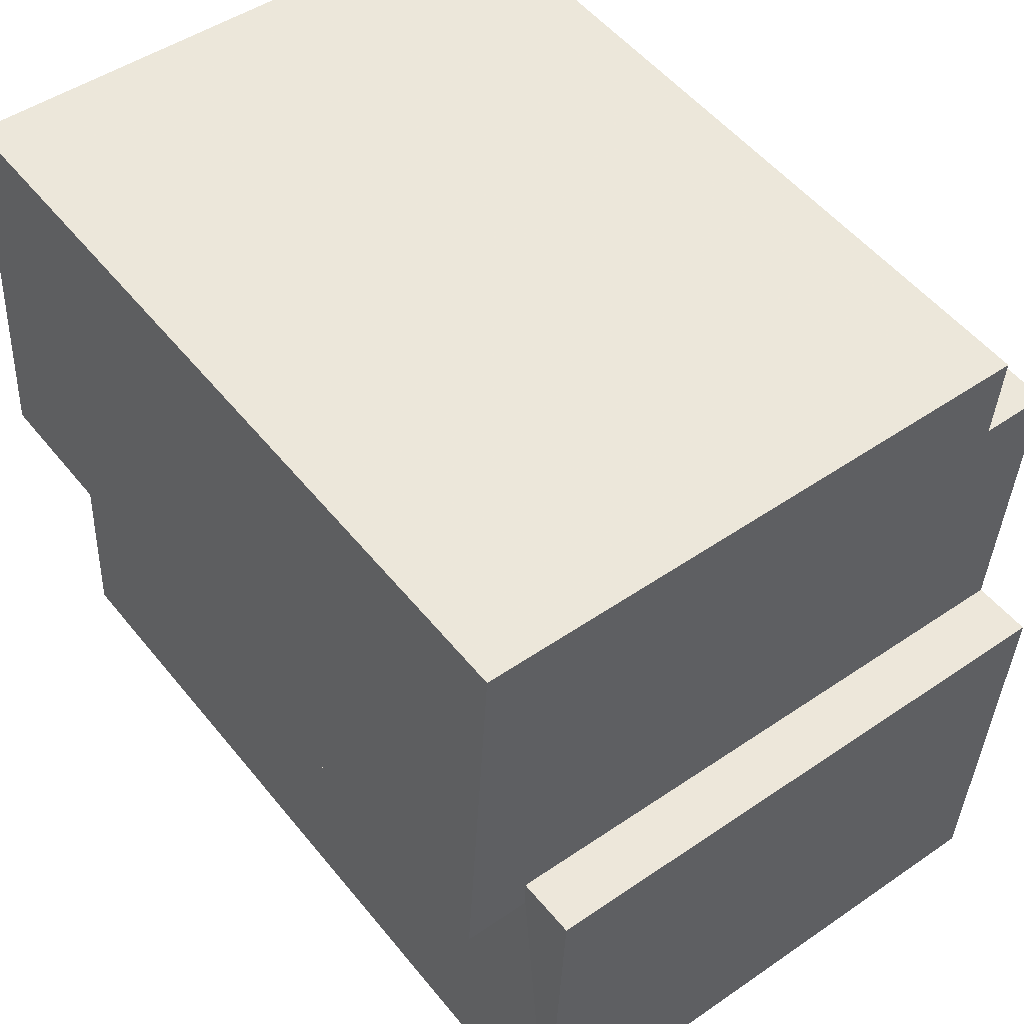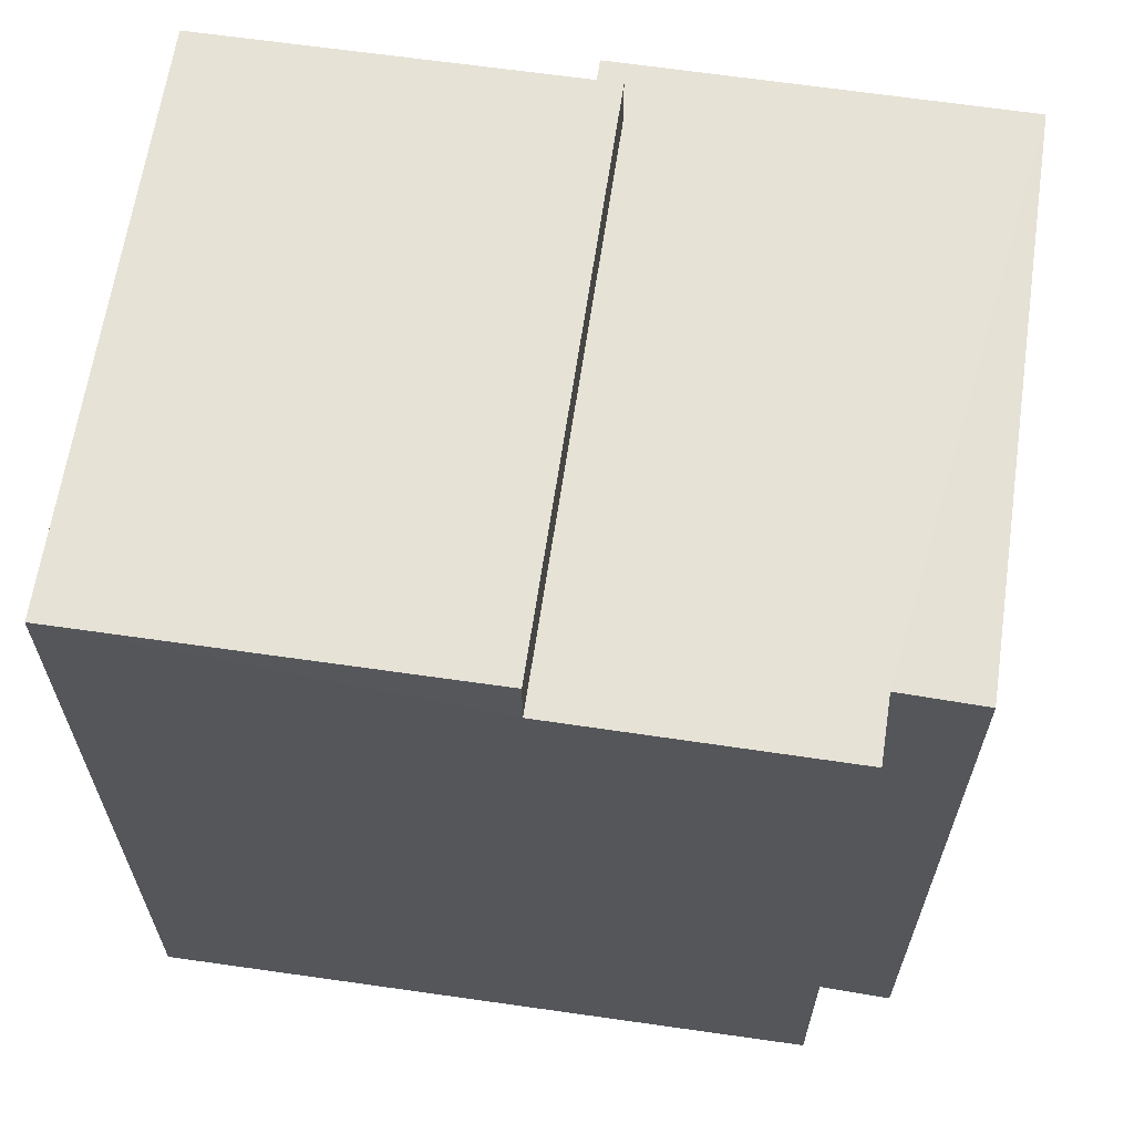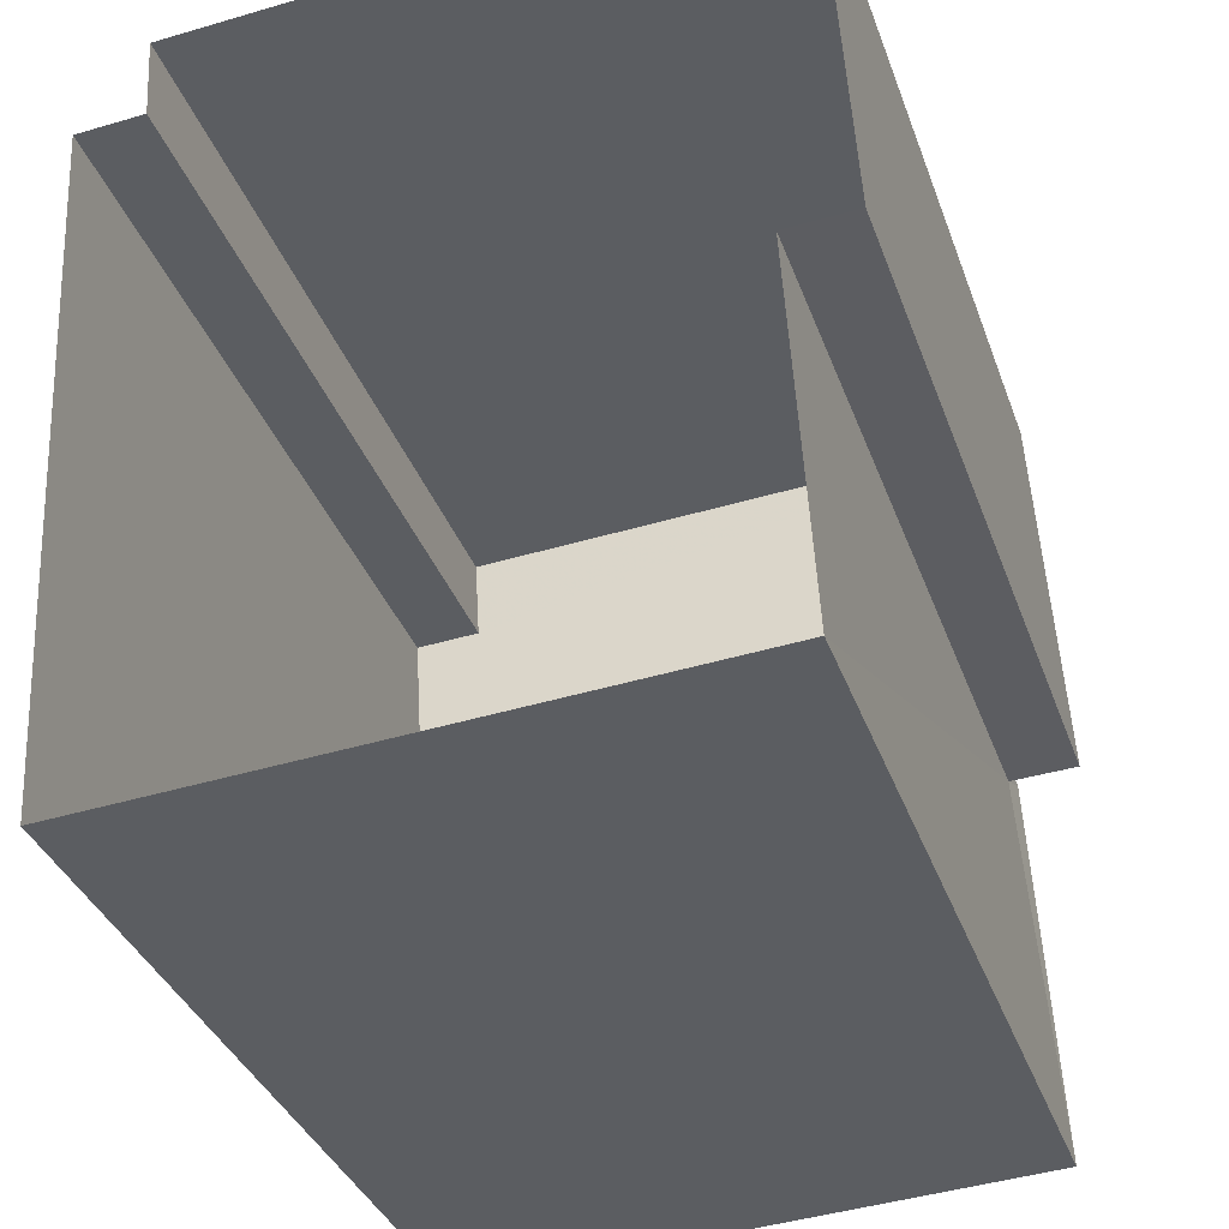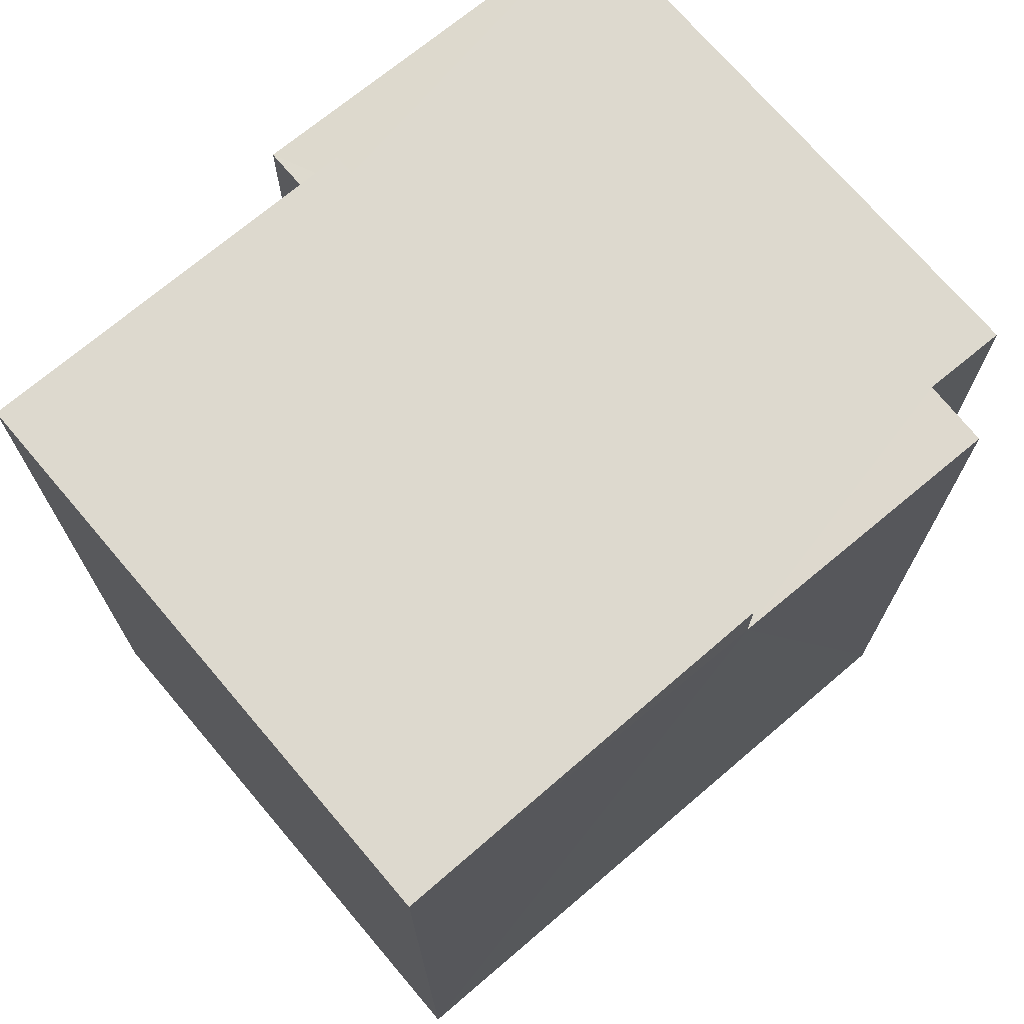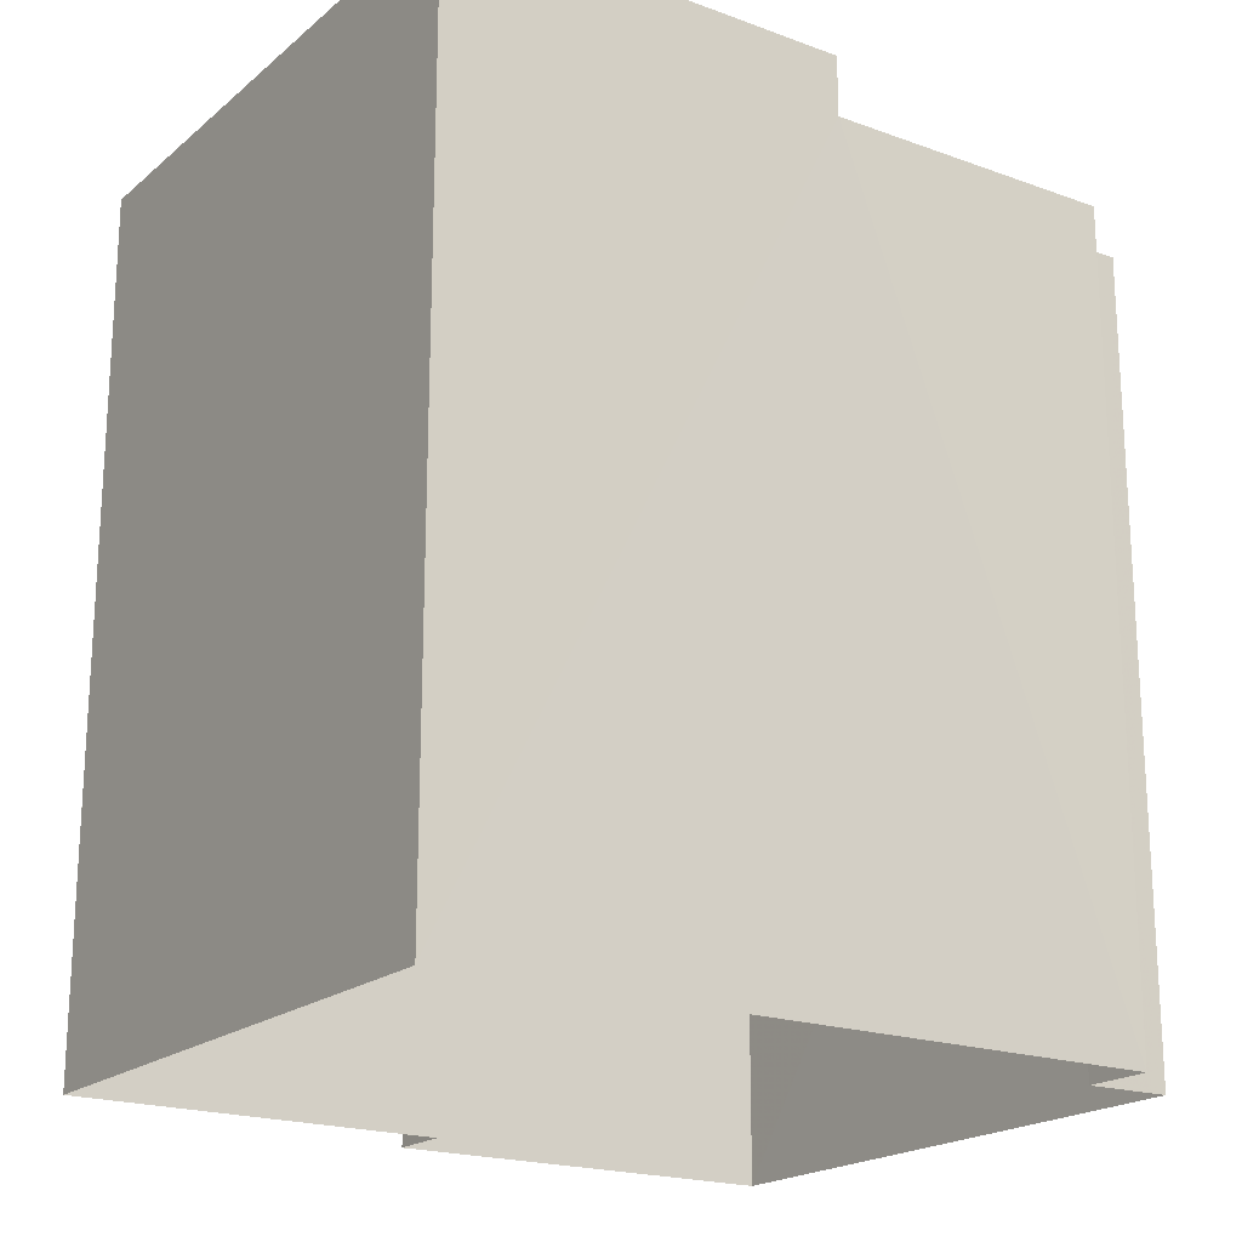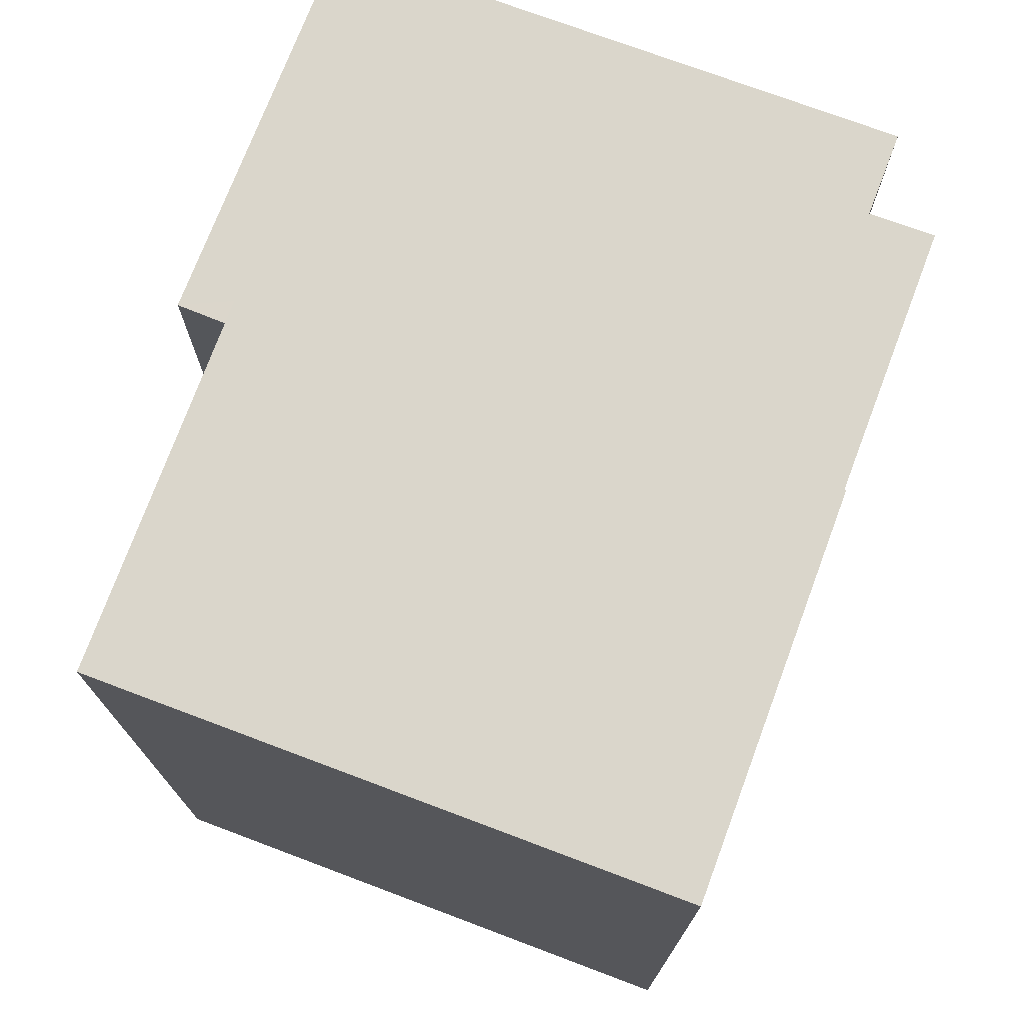
<metadata>
{"format":"obj","ext":"obj","renderer":"f3d","projection":"perspective","resolution":1024,"background":"white","views":[{"elev":52.7,"azim":-37.7,"up":"+Y"},{"elev":63.8,"azim":95.2,"up":"+Z"},{"elev":-35.7,"azim":-161.6,"up":"+Y"},{"elev":71.8,"azim":46.5,"up":"+Z"},{"elev":-19.8,"azim":52.6,"up":"+Z"},{"elev":74.0,"azim":17.3,"up":"+Z"}]}
</metadata>
<code>
v -3.729e+05 -1.057e+05 21.9
v -3.729e+05 -1.057e+05 21.9
v -3.729e+05 -1.057e+05 21.91
v -3.729e+05 -1.057e+05 21.91
v -3.729e+05 -1.057e+05 21.91
v -3.729e+05 -1.057e+05 21.9
v -3.729e+05 -1.057e+05 21.9
v -3.729e+05 -1.057e+05 21.91
v -3.729e+05 -1.057e+05 30.04
v -3.729e+05 -1.057e+05 30.04
v -3.729e+05 -1.057e+05 30.04
v -3.729e+05 -1.057e+05 30.04
v -3.729e+05 -1.057e+05 30.04
v -3.729e+05 -1.057e+05 30.04
v -3.729e+05 -1.057e+05 30.04
v -3.729e+05 -1.057e+05 30.04
v -3.729e+05 -1.057e+05 30.65
v -3.729e+05 -1.057e+05 30.65
v -3.729e+05 -1.057e+05 30.65
v -3.729e+05 -1.057e+05 30.65
f 1 2 3
f 3 4 5
f 6 7 1
f 8 6 5
f 5 1 3
f 5 6 1
f 9 10 11
f 12 13 11
f 14 10 15
f 14 15 16
f 12 11 14
f 11 10 14
f 17 18 19
f 17 20 18
f 15 6 8
f 15 10 6
f 14 19 18
f 12 14 18
f 18 20 12
f 20 3 12
f 12 2 13
f 12 3 2
f 20 4 3
f 20 17 4
f 5 4 16
f 4 17 16
f 16 19 14
f 16 17 19
f 5 15 8
f 5 16 15
f 11 1 7
f 9 11 7
f 13 2 1
f 11 13 1
f 9 7 6
f 10 9 6

</code>
